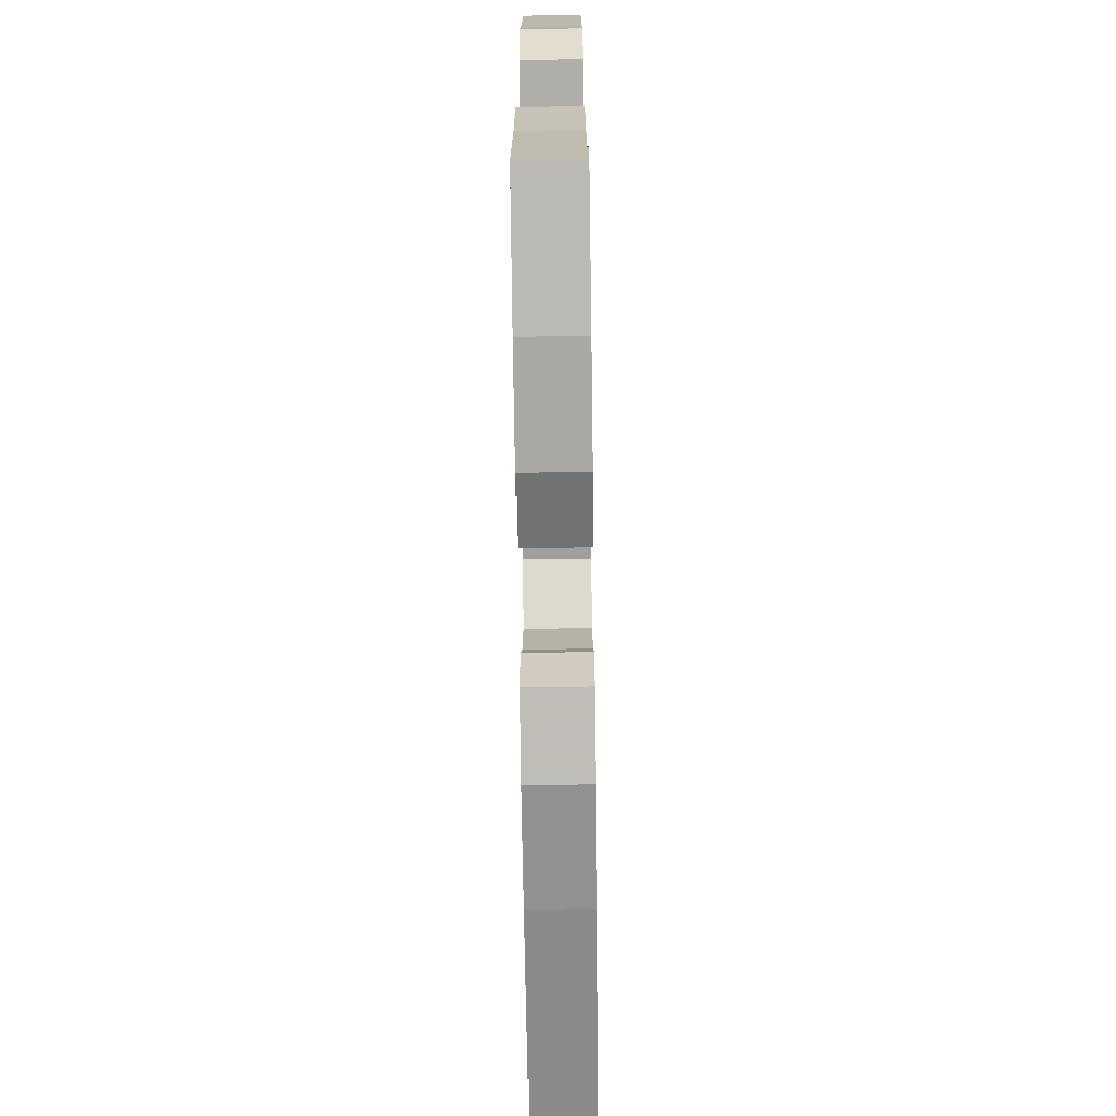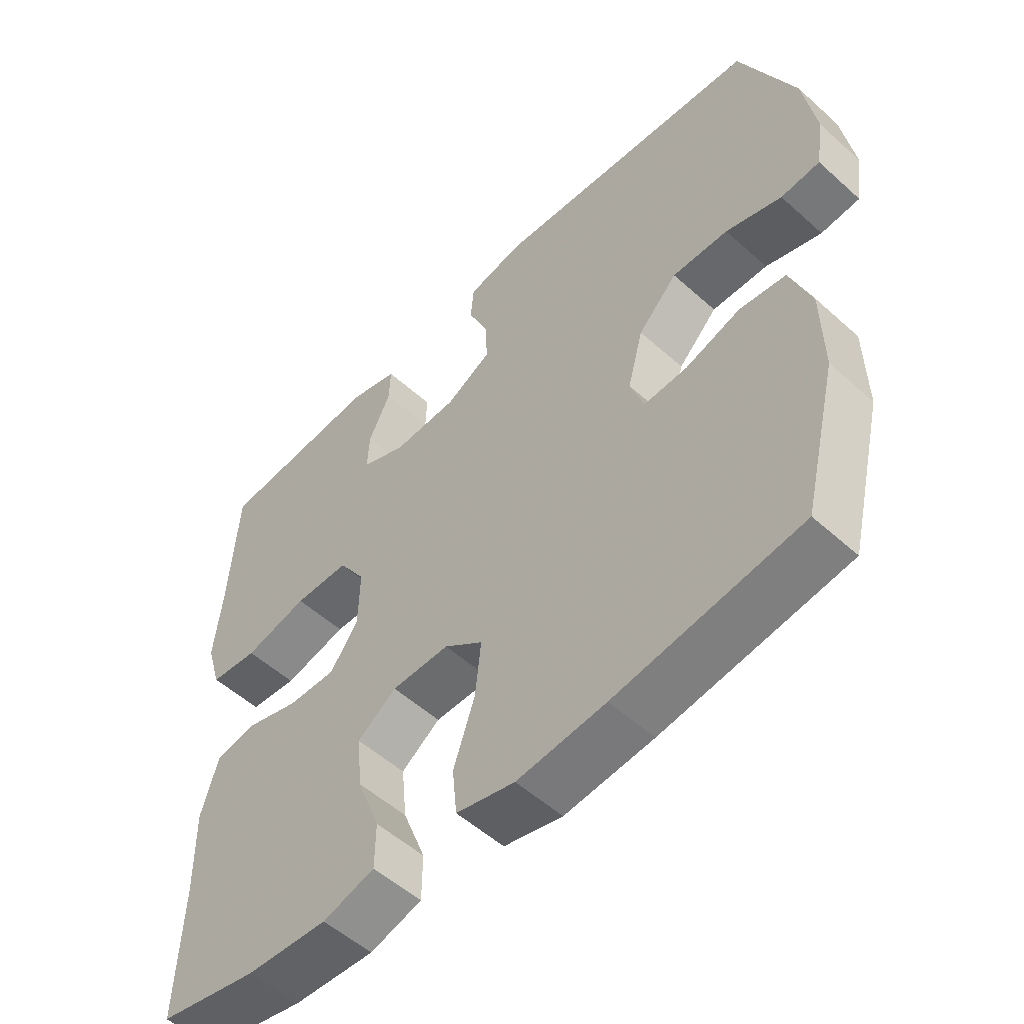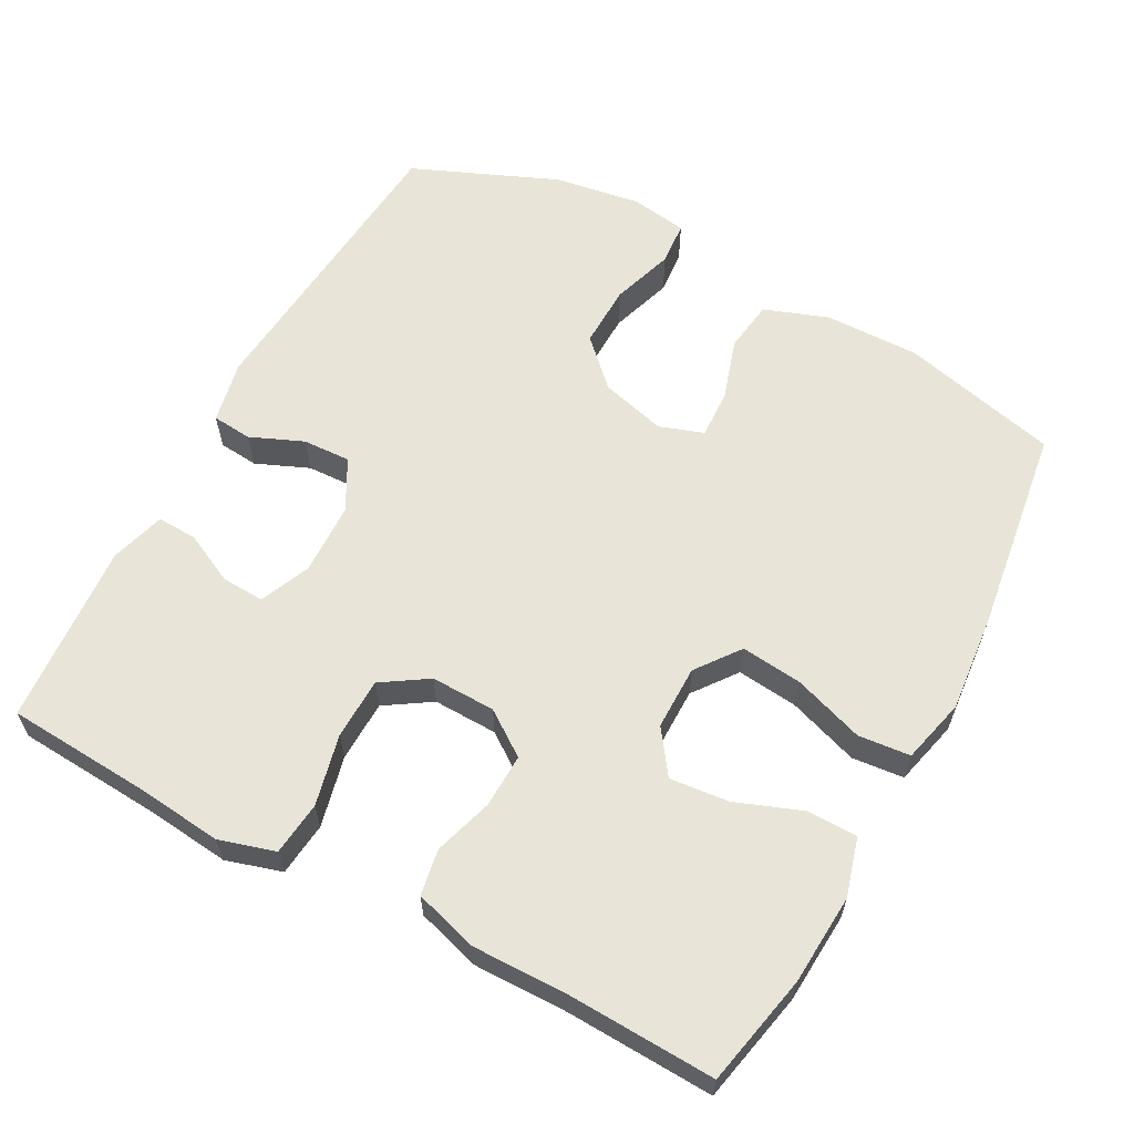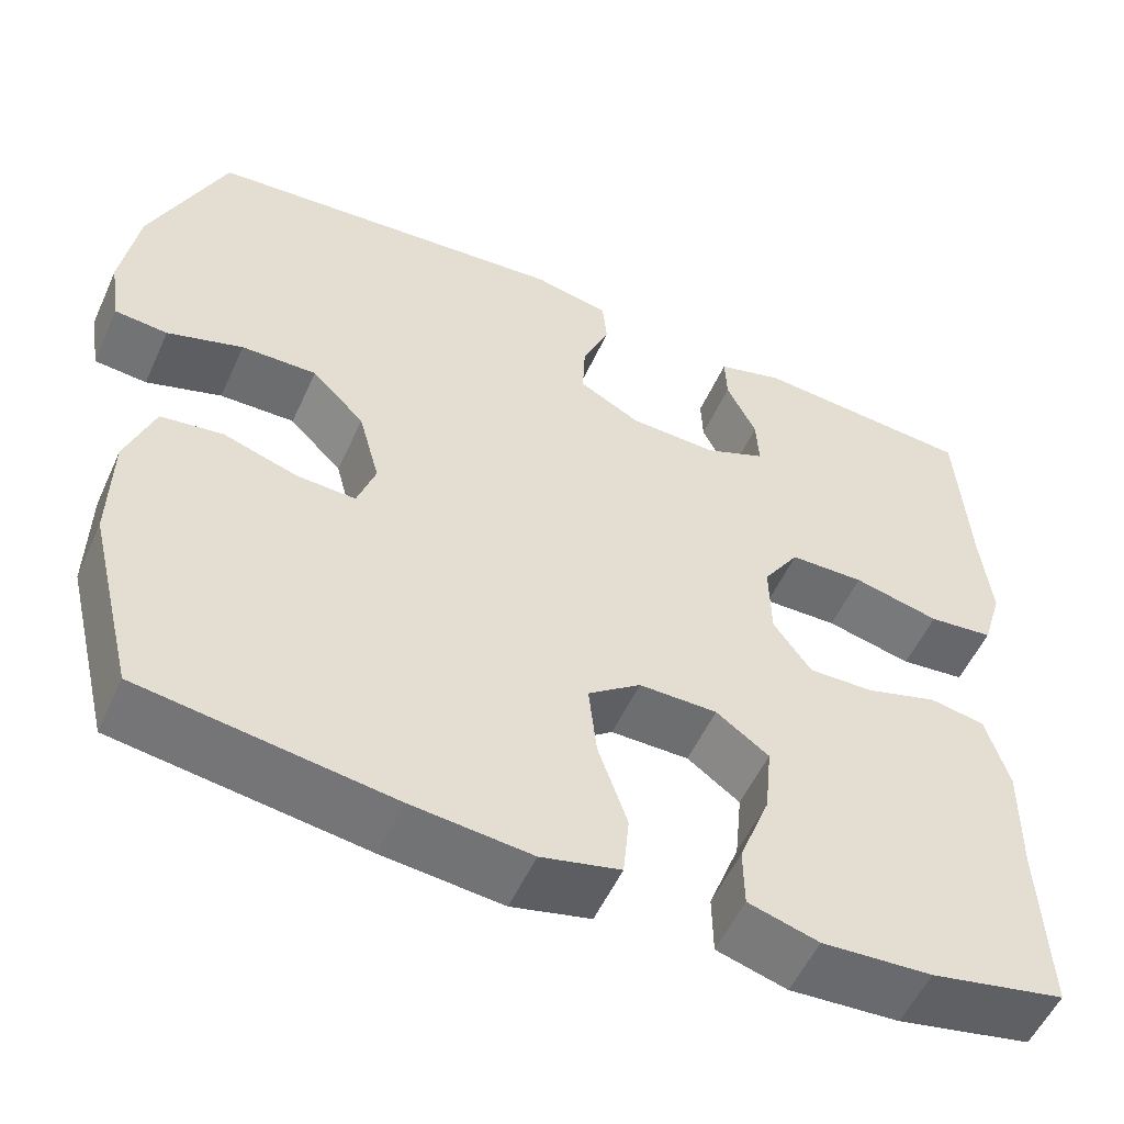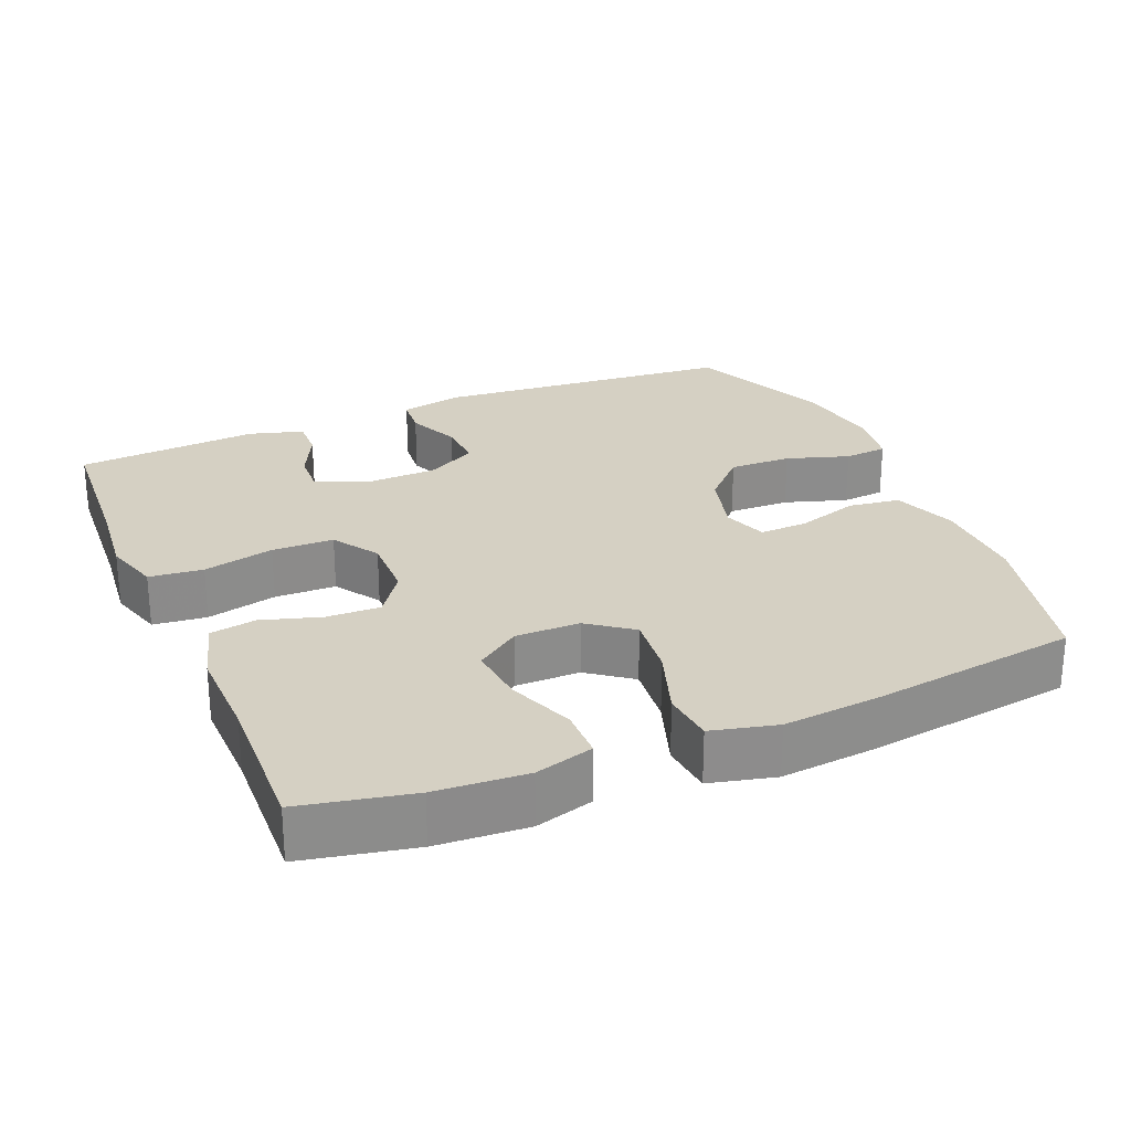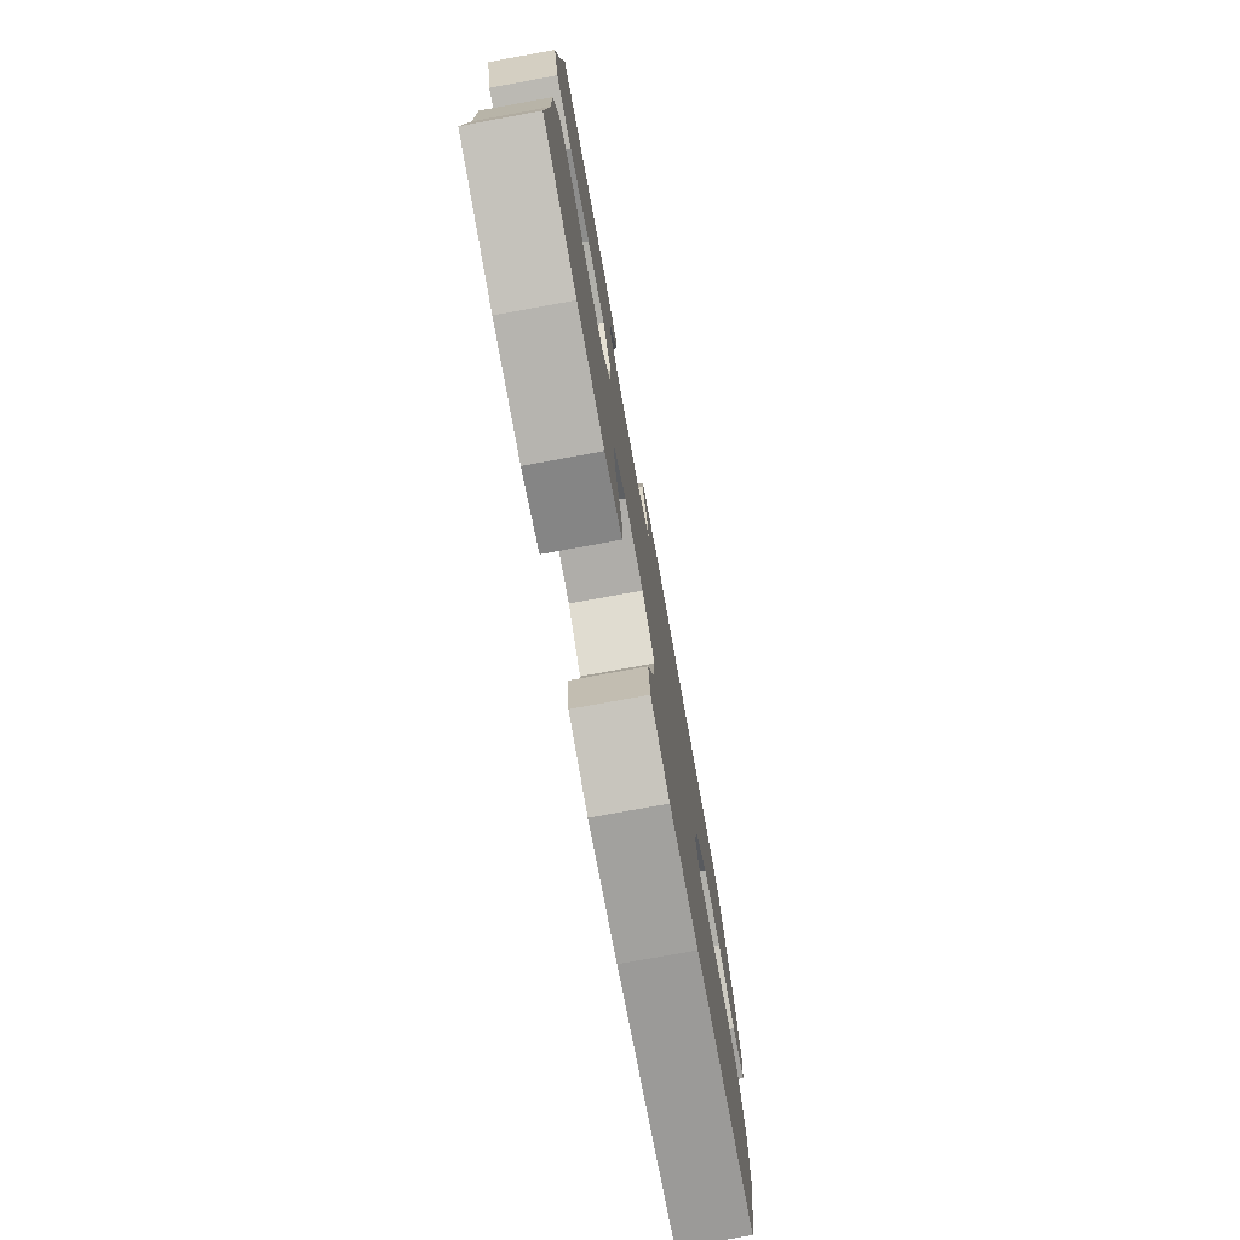
<metadata>
{"format":"obj","ext":"obj","renderer":"f3d","projection":"perspective","resolution":1024,"background":"white","views":[{"elev":-71.4,"azim":90.8,"up":"+Z"},{"elev":-53.6,"azim":-133.8,"up":"+Z"},{"elev":61.3,"azim":118.4,"up":"+Y"},{"elev":-54.3,"azim":-24.2,"up":"+Z"},{"elev":26.1,"azim":157.1,"up":"+Y"},{"elev":-77.2,"azim":100.4,"up":"+Z"}]}
</metadata>
<code>
v 0.5 0.07 -0.5
v 0.347 0.07 -0.532
v 0.222 0.07 -0.54
v 0.142 0.07 -0.517
v 0.141 0.07 -0.448
v 0.176 0.07 -0.356
v 0.184 0.07 -0.275
v 0.124 0.07 -0.232
v 0.035 0.07 -0.232
v -0.025 0.07 -0.277
v -0.016 0.07 -0.362
v 0.017 0.07 -0.459
v 0.01 0.07 -0.531
v -0.08 0.07 -0.553
v -0.216 0.07 -0.54
v -0.5 0.07 -0.5
v -0.553 0.07 -0.283
v -0.551 0.07 -0.152
v -0.519 0.07 -0.064
v -0.448 0.07 -0.054
v -0.363 0.07 -0.081
v -0.296 0.07 -0.084
v -0.275 0.07 -0.023
v -0.299 0.07 0.067
v -0.359 0.07 0.128
v -0.445 0.07 0.126
v -0.531 0.07 0.098
v -0.591 0.07 0.103
v -0.603 0.07 0.181
v -0.584 0.07 0.301
v -0.5 0.07 0.5
v -0.084 0.07 0.536
v 0.002 0.07 0.518
v 0.007 0.07 0.463
v -0.024 0.07 0.39
v -0.027 0.07 0.324
v 0.043 0.07 0.286
v 0.143 0.07 0.283
v 0.212 0.07 0.313
v 0.209 0.07 0.372
v 0.175 0.07 0.442
v 0.173 0.07 0.497
v 0.248 0.07 0.519
v 0.5 0.07 0.5
v 0.513 0.07 0.297
v 0.525 0.07 0.183
v 0.502 0.07 0.106
v 0.428 0.07 0.098
v 0.33 0.07 0.121
v 0.245 0.07 0.119
v 0.204 0.07 0.056
v 0.206 0.07 -0.033
v 0.249 0.07 -0.094
v 0.323 0.07 -0.092
v 0.405 0.07 -0.067
v 0.468 0.07 -0.078
v 0.494 0.07 -0.166
v 0.492 0.07 -0.297
v 0.5 0 -0.5
v 0.347 0 -0.532
v 0.222 0 -0.54
v 0.142 0 -0.517
v 0.141 0 -0.448
v 0.176 0 -0.356
v 0.184 0 -0.275
v 0.124 0 -0.232
v 0.035 0 -0.232
v -0.025 0 -0.277
v -0.016 0 -0.362
v 0.017 0 -0.459
v 0.01 0 -0.531
v -0.08 0 -0.553
v -0.216 0 -0.54
v -0.5 0 -0.5
v -0.553 0 -0.283
v -0.551 0 -0.152
v -0.519 0 -0.064
v -0.448 0 -0.054
v -0.363 0 -0.081
v -0.296 0 -0.084
v -0.275 0 -0.023
v -0.299 0 0.067
v -0.359 0 0.128
v -0.445 0 0.126
v -0.531 0 0.098
v -0.591 0 0.103
v -0.603 0 0.181
v -0.584 0 0.301
v -0.5 0 0.5
v -0.084 0 0.536
v 0.002 0 0.518
v 0.007 0 0.463
v -0.024 0 0.39
v -0.027 0 0.324
v 0.043 0 0.286
v 0.143 0 0.283
v 0.212 0 0.313
v 0.209 0 0.372
v 0.175 0 0.442
v 0.173 0 0.497
v 0.248 0 0.519
v 0.5 0 0.5
v 0.513 0 0.297
v 0.525 0 0.183
v 0.502 0 0.106
v 0.428 0 0.098
v 0.33 0 0.121
v 0.245 0 0.119
v 0.204 0 0.056
v 0.206 0 -0.033
v 0.249 0 -0.094
v 0.323 0 -0.092
v 0.405 0 -0.067
v 0.468 0 -0.078
v 0.494 0 -0.166
v 0.492 0 -0.297
f 55 56 57 58
f 54 55 58 1
f 53 54 1 2
f 52 53 2 3
f 46 47 48 49
f 45 46 49 50
f 44 45 50
f 43 44 50
f 40 41 42 43
f 39 40 43 50
f 38 39 50 51
f 32 33 34 35
f 32 35 36
f 31 32 36
f 30 31 36 37
f 26 27 28 29
f 25 26 29 30
f 18 19 20 21
f 18 21 22
f 17 18 22
f 16 17 22
f 15 16 22
f 14 15 22 23
f 11 12 13 14
f 10 11 14 23
f 3 4 5 6
f 3 6 7
f 52 3 7
f 51 52 7 8
f 38 51 8 9
f 25 30 37 38
f 24 25 38 9
f 9 10 23 24
f 116 115 114 113
f 59 116 113 112
f 60 59 112 111
f 61 60 111 110
f 107 106 105 104
f 108 107 104 103
f 108 103 102
f 108 102 101
f 101 100 99 98
f 108 101 98 97
f 109 108 97 96
f 93 92 91 90
f 94 93 90
f 94 90 89
f 95 94 89 88
f 87 86 85 84
f 88 87 84 83
f 79 78 77 76
f 80 79 76
f 80 76 75
f 80 75 74
f 80 74 73
f 81 80 73 72
f 72 71 70 69
f 81 72 69 68
f 64 63 62 61
f 65 64 61
f 65 61 110
f 66 65 110 109
f 67 66 109 96
f 96 95 88 83
f 67 96 83 82
f 82 81 68 67
f 1 59 60 2
f 2 60 61 3
f 3 61 62 4
f 4 62 63 5
f 5 63 64 6
f 6 64 65 7
f 7 65 66 8
f 8 66 67 9
f 9 67 68 10
f 10 68 69 11
f 11 69 70 12
f 12 70 71 13
f 13 71 72 14
f 14 72 73 15
f 15 73 74 16
f 16 74 75 17
f 17 75 76 18
f 18 76 77 19
f 19 77 78 20
f 20 78 79 21
f 21 79 80 22
f 22 80 81 23
f 23 81 82 24
f 24 82 83 25
f 25 83 84 26
f 26 84 85 27
f 27 85 86 28
f 28 86 87 29
f 29 87 88 30
f 30 88 89 31
f 31 89 90 32
f 32 90 91 33
f 33 91 92 34
f 34 92 93 35
f 35 93 94 36
f 36 94 95 37
f 37 95 96 38
f 38 96 97 39
f 39 97 98 40
f 40 98 99 41
f 41 99 100 42
f 42 100 101 43
f 43 101 102 44
f 44 102 103 45
f 45 103 104 46
f 46 104 105 47
f 47 105 106 48
f 48 106 107 49
f 49 107 108 50
f 50 108 109 51
f 51 109 110 52
f 52 110 111 53
f 53 111 112 54
f 54 112 113 55
f 55 113 114 56
f 56 114 115 57
f 57 115 116 58
f 58 116 59 1

</code>
